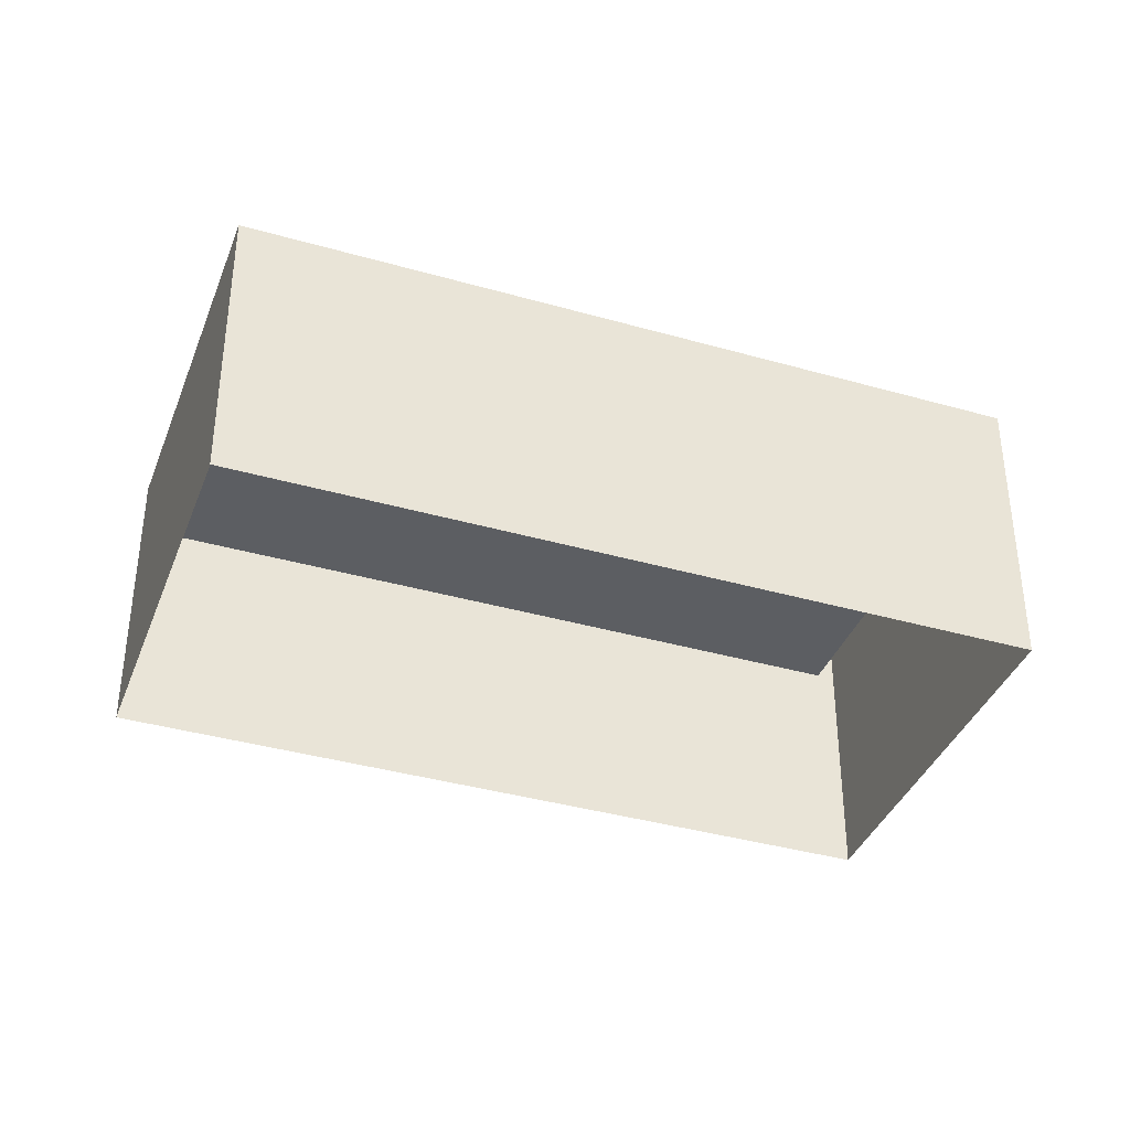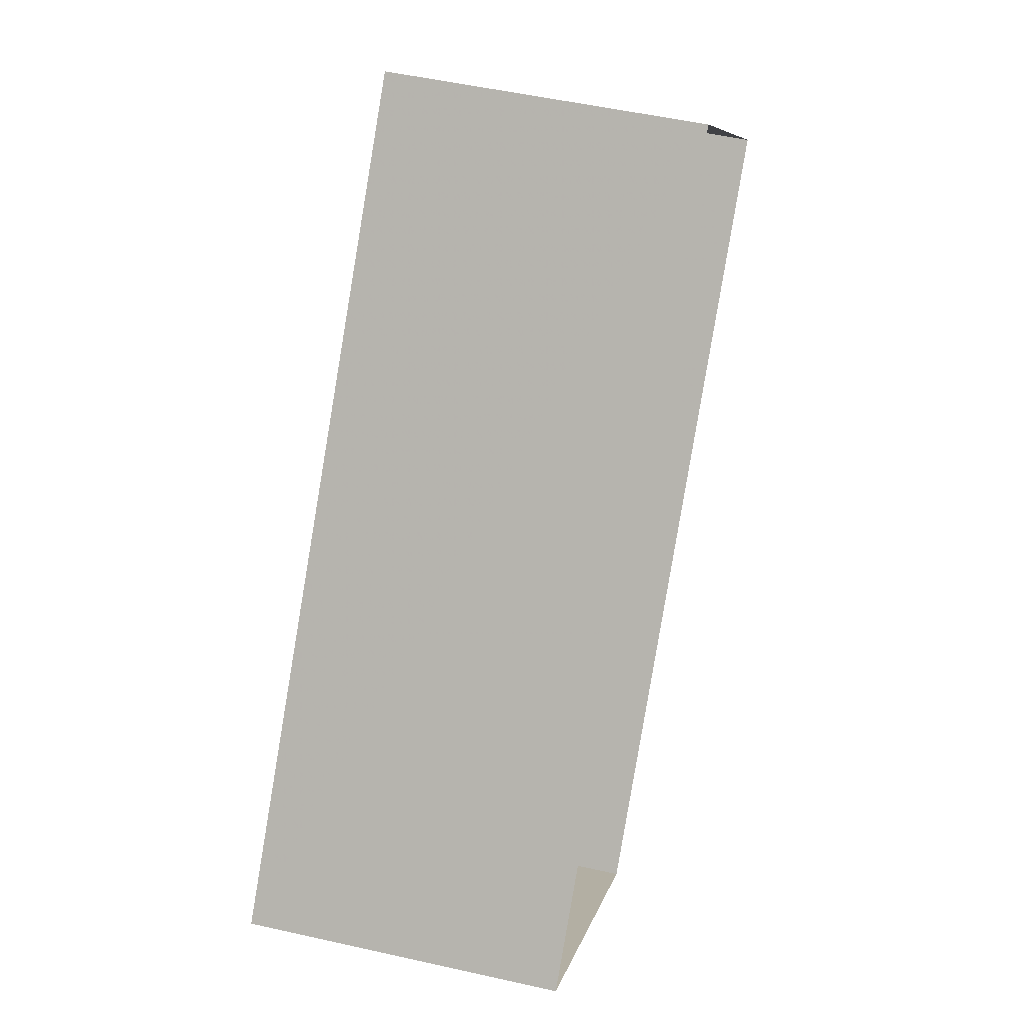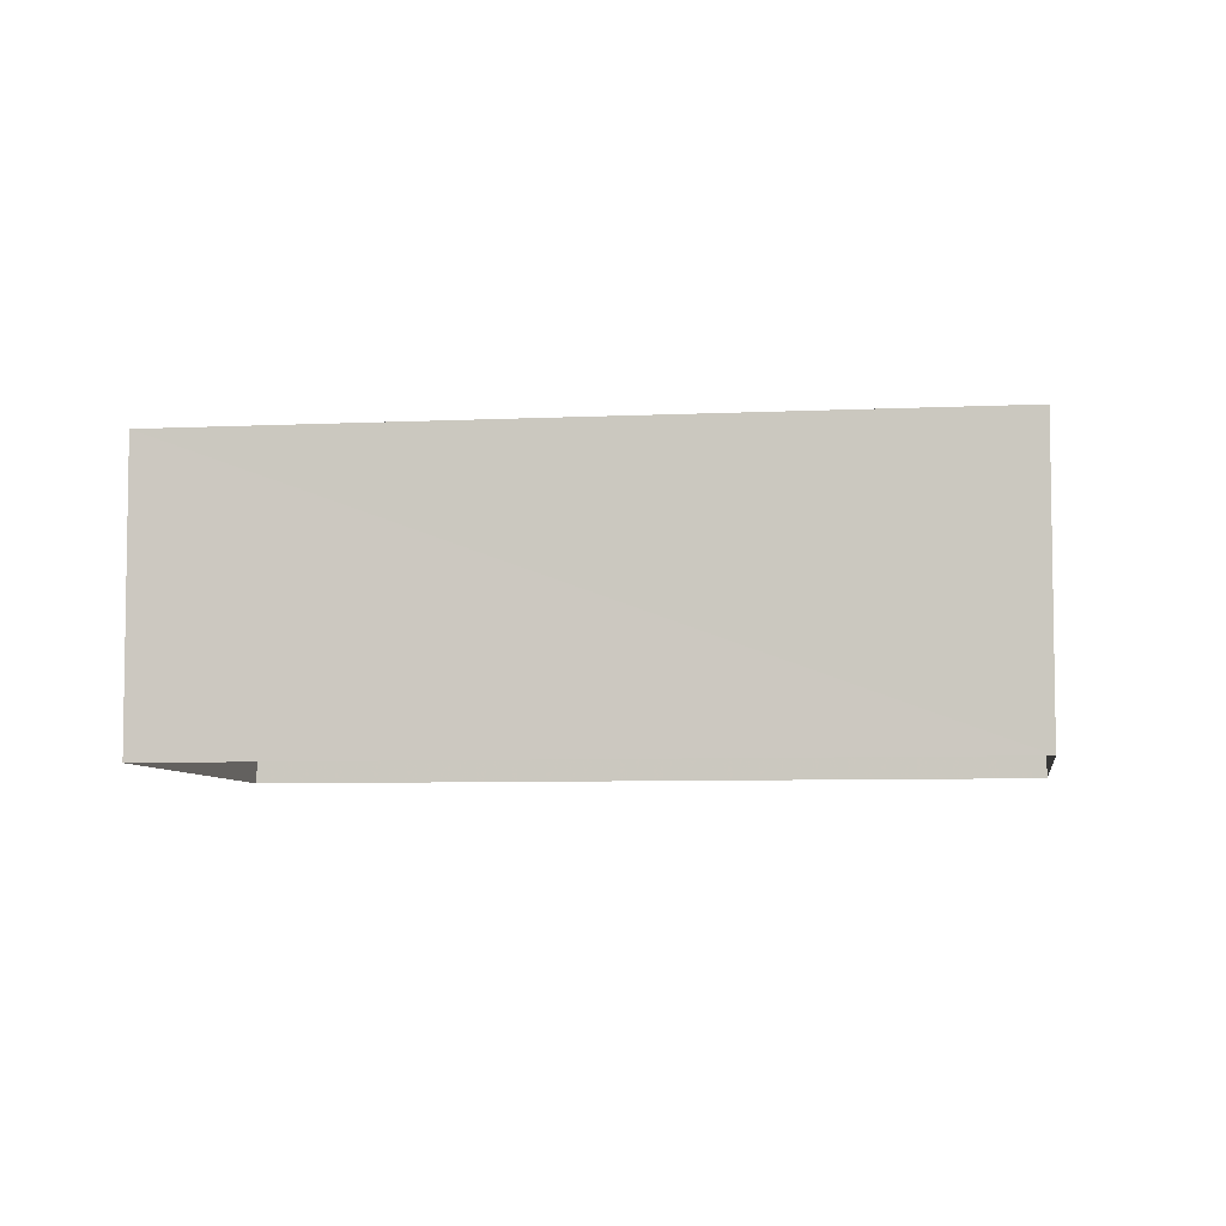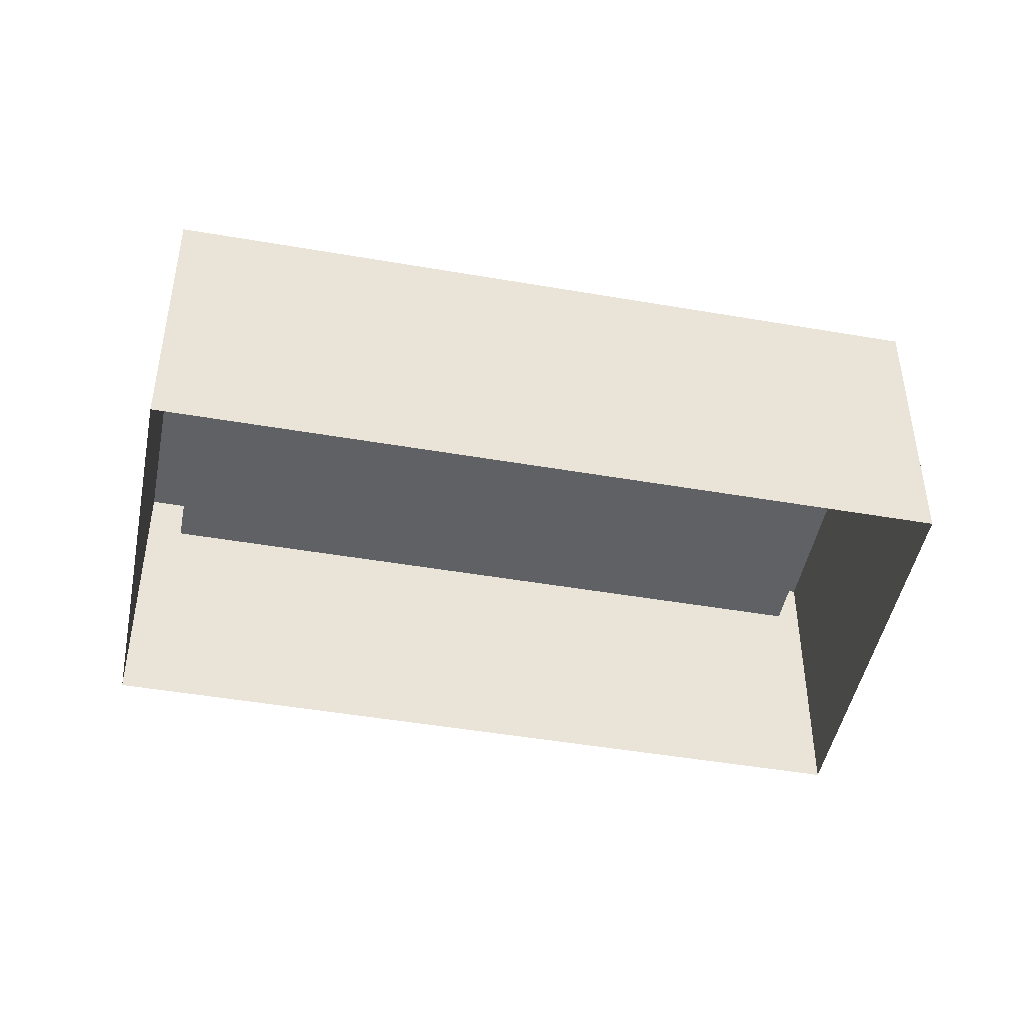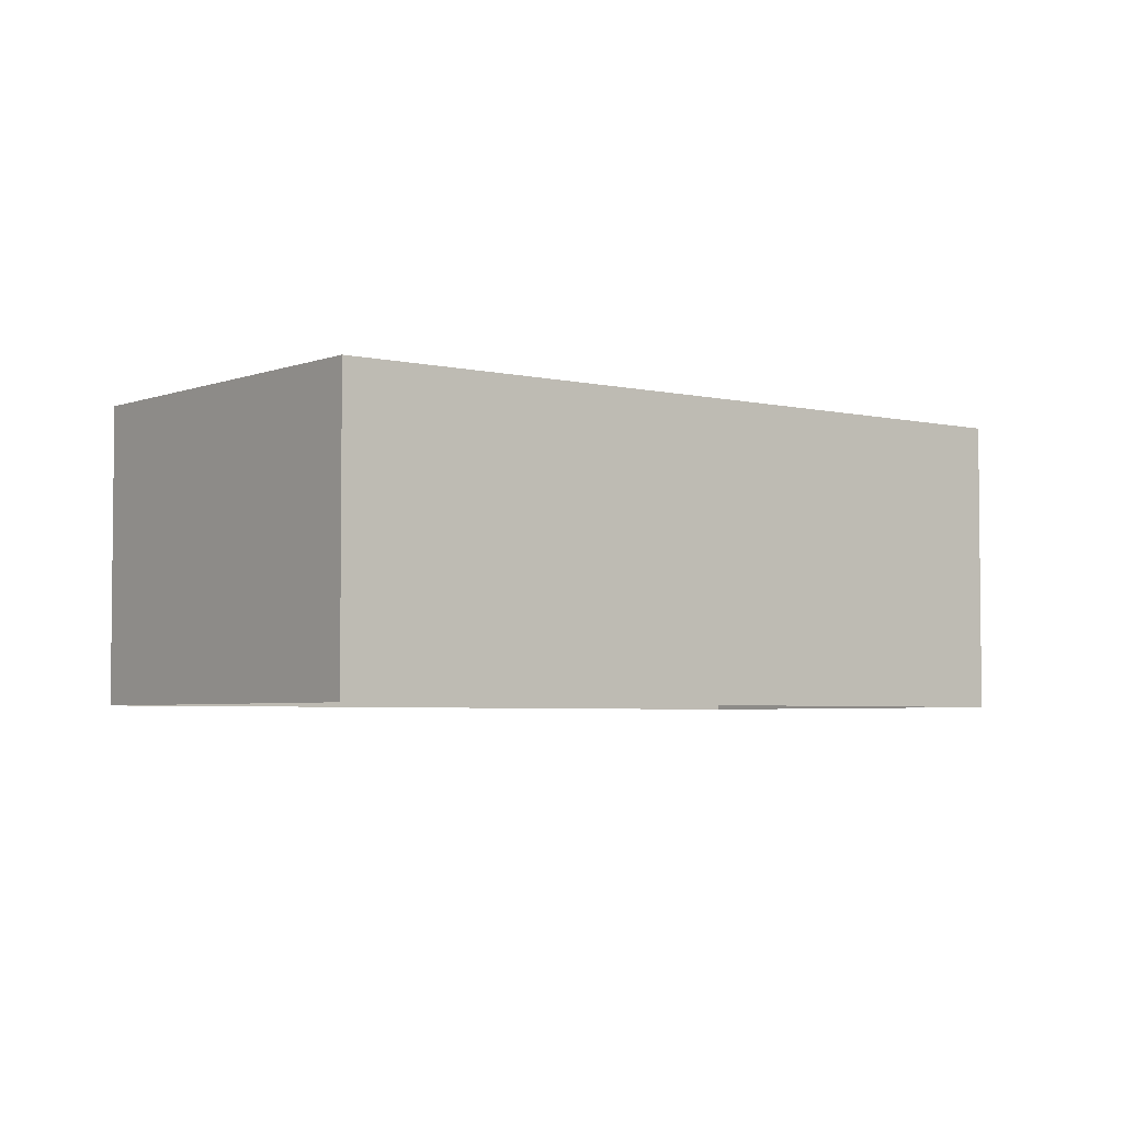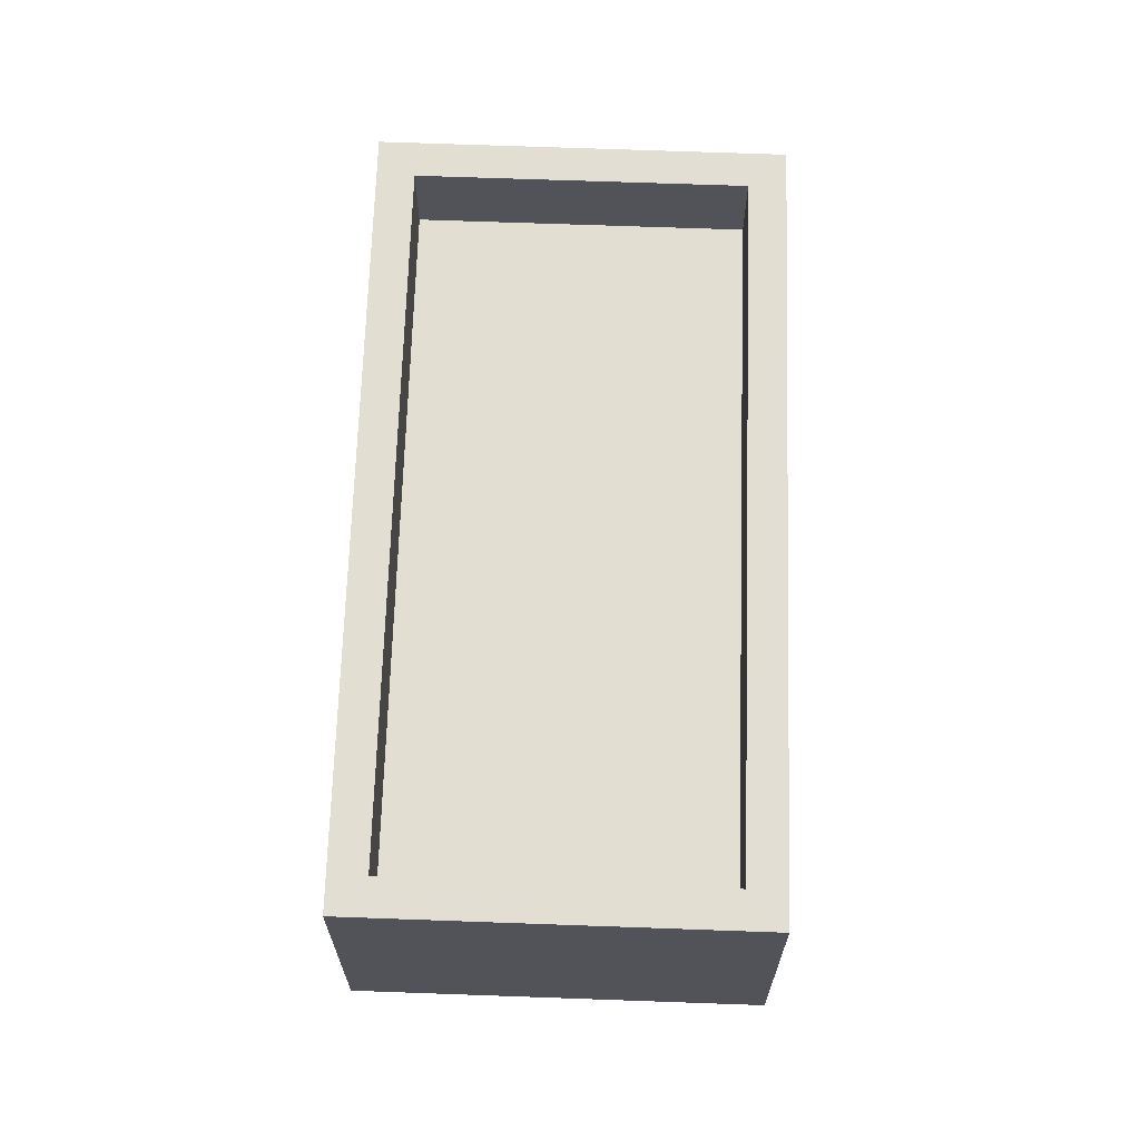
<metadata>
{"format":"obj","ext":"obj","renderer":"f3d","projection":"perspective","resolution":1024,"background":"white","views":[{"elev":-37.9,"azim":-67.1,"up":"+Z"},{"elev":50.3,"azim":104.0,"up":"+Y"},{"elev":-6.3,"azim":141.1,"up":"+Z"},{"elev":-46.2,"azim":-58.3,"up":"+Z"},{"elev":-4.0,"azim":-85.5,"up":"+Z"},{"elev":67.4,"azim":-135.3,"up":"+Z"}]}
</metadata>
<code>
v -5296 -3.726e+04 2.468
v -5289 -3.726e+04 2.467
v -5293 -3.727e+04 2.466
v -5299 -3.726e+04 2.468
v -5296 -3.726e+04 4.932
v -5299 -3.726e+04 4.932
v -5293 -3.727e+04 4.931
v -5290 -3.726e+04 4.931
v -5299 -3.726e+04 5.932
v -5299 -3.726e+04 5.932
v -5293 -3.727e+04 5.931
v -5293 -3.727e+04 5.931
v -5296 -3.726e+04 5.932
v -5289 -3.726e+04 5.931
v -5290 -3.726e+04 5.931
v -5296 -3.726e+04 5.932
f 1 2 3
f 4 1 3
f 5 6 7
f 8 5 7
f 9 10 11
f 12 9 11
f 9 13 10
f 11 14 15
f 12 11 15
f 15 14 13
f 16 13 9
f 15 13 16
f 12 8 7
f 12 15 8
f 12 7 6
f 9 12 6
f 9 6 5
f 16 9 5
f 15 5 8
f 15 16 5
f 11 4 3
f 11 10 4
f 10 1 4
f 10 13 1
f 14 2 1
f 13 14 1
f 11 3 2
f 14 11 2

</code>
